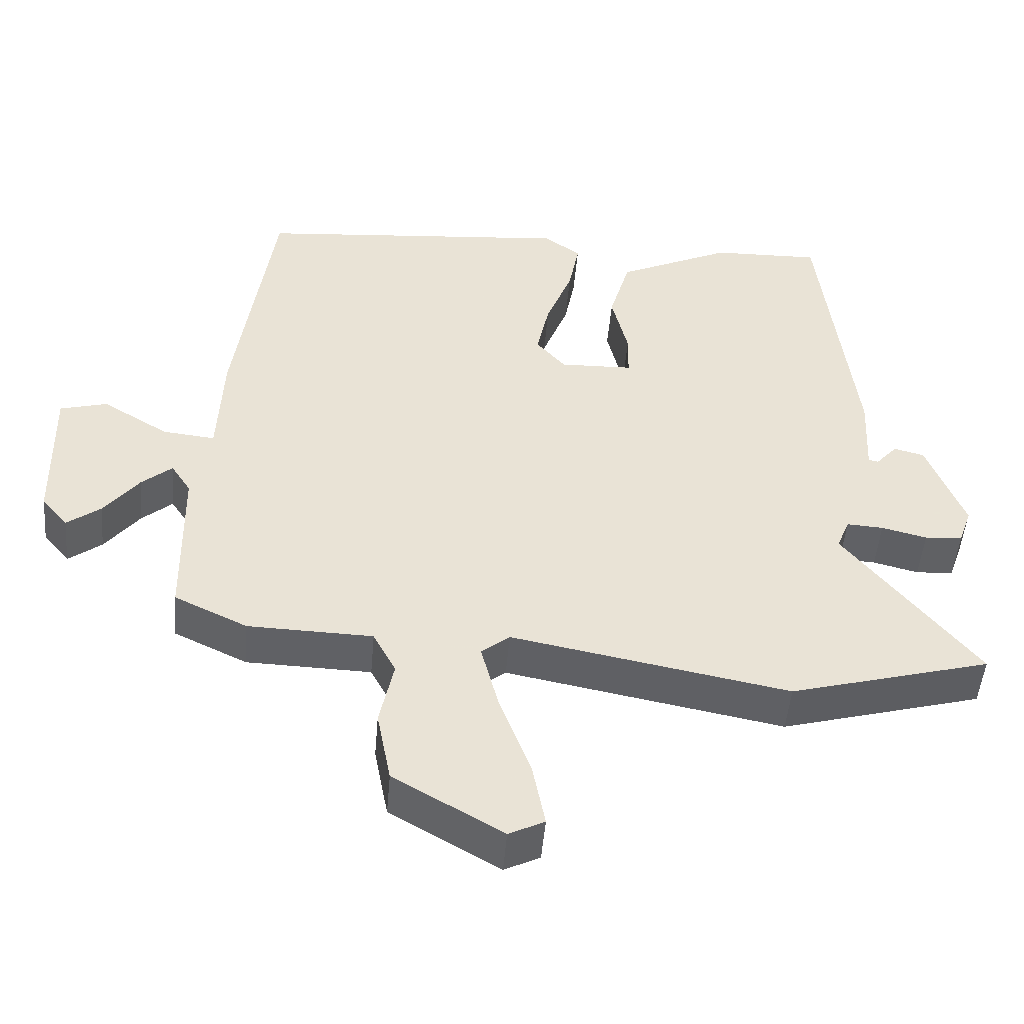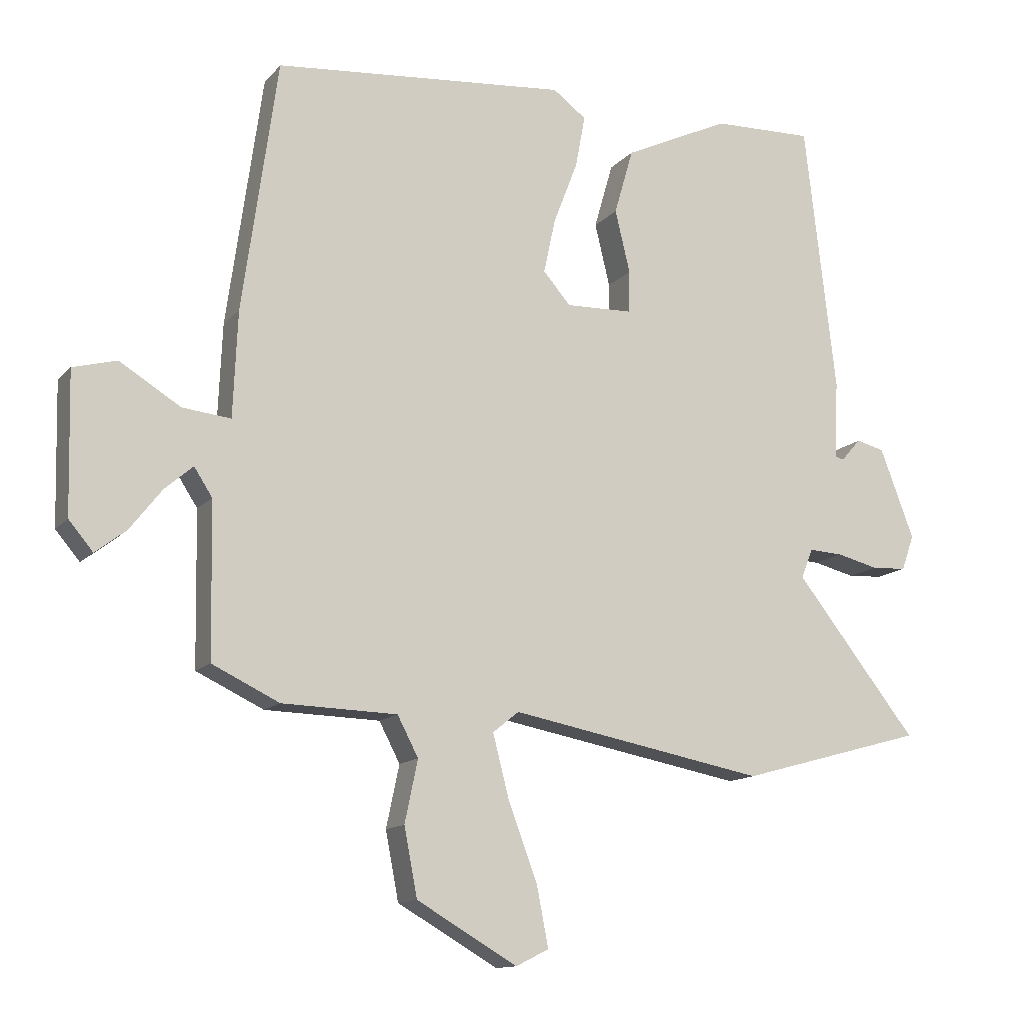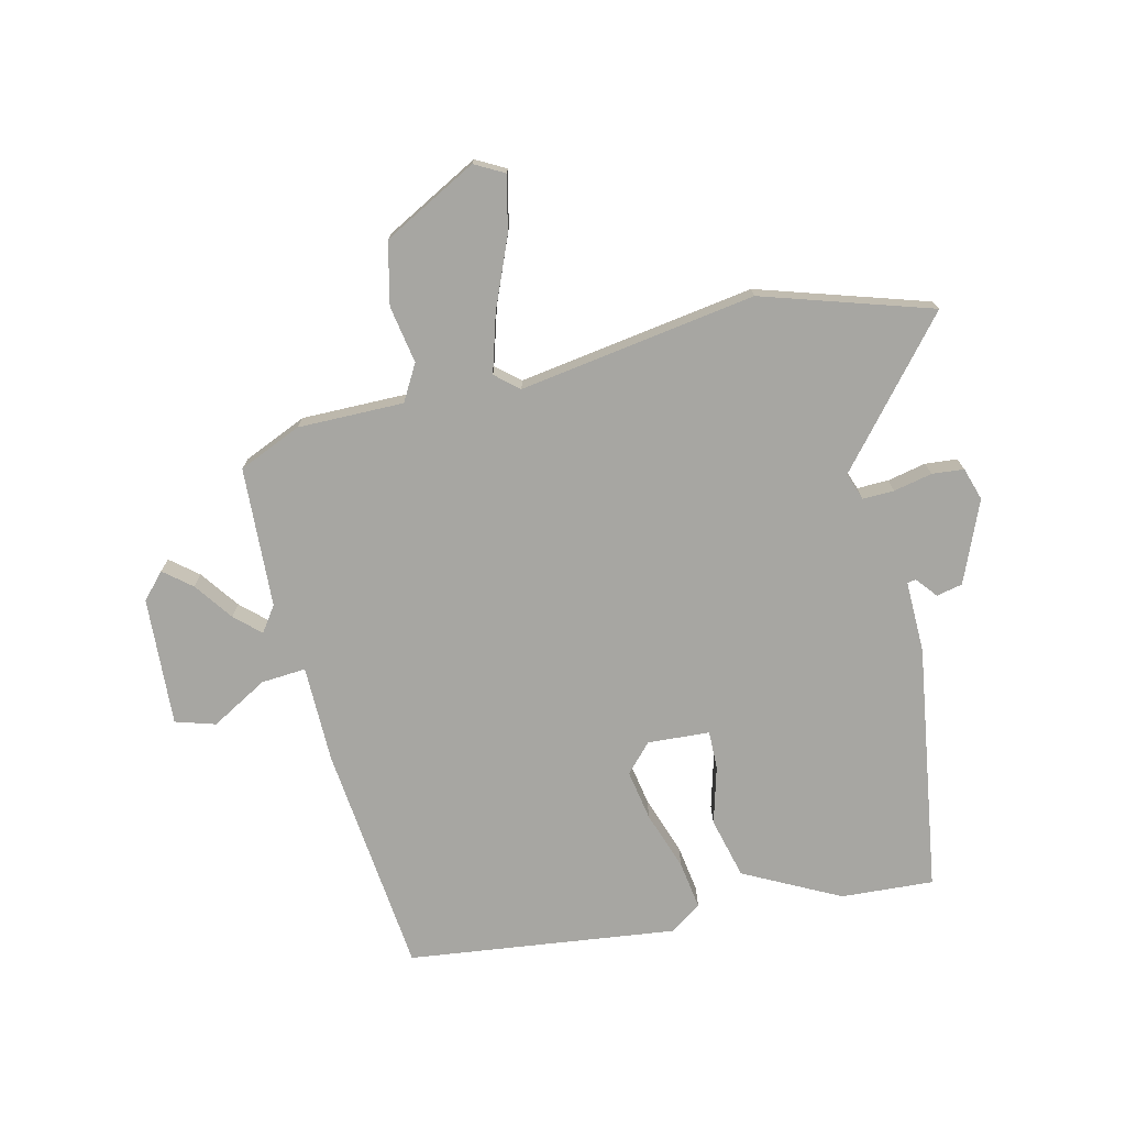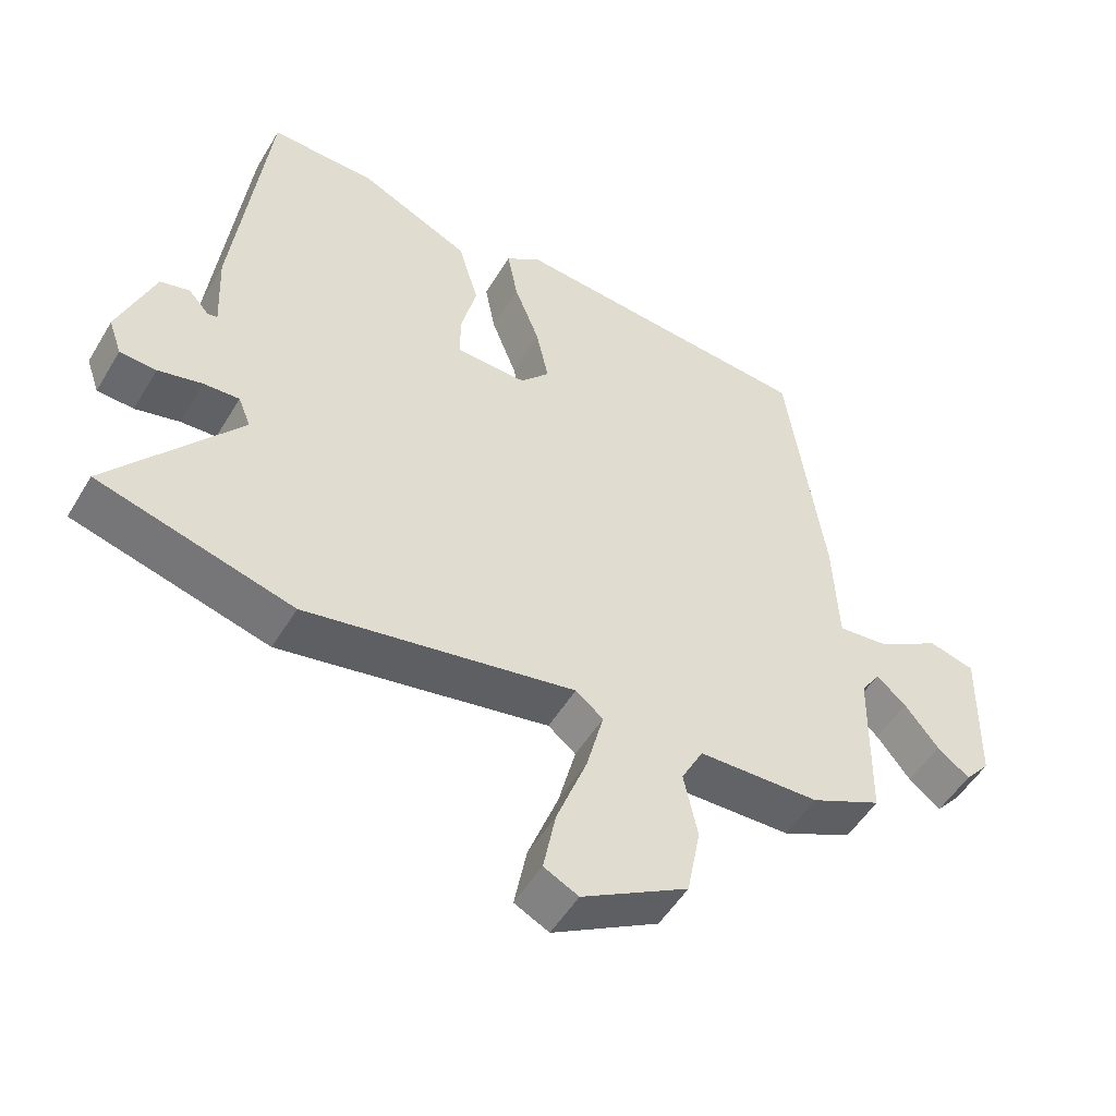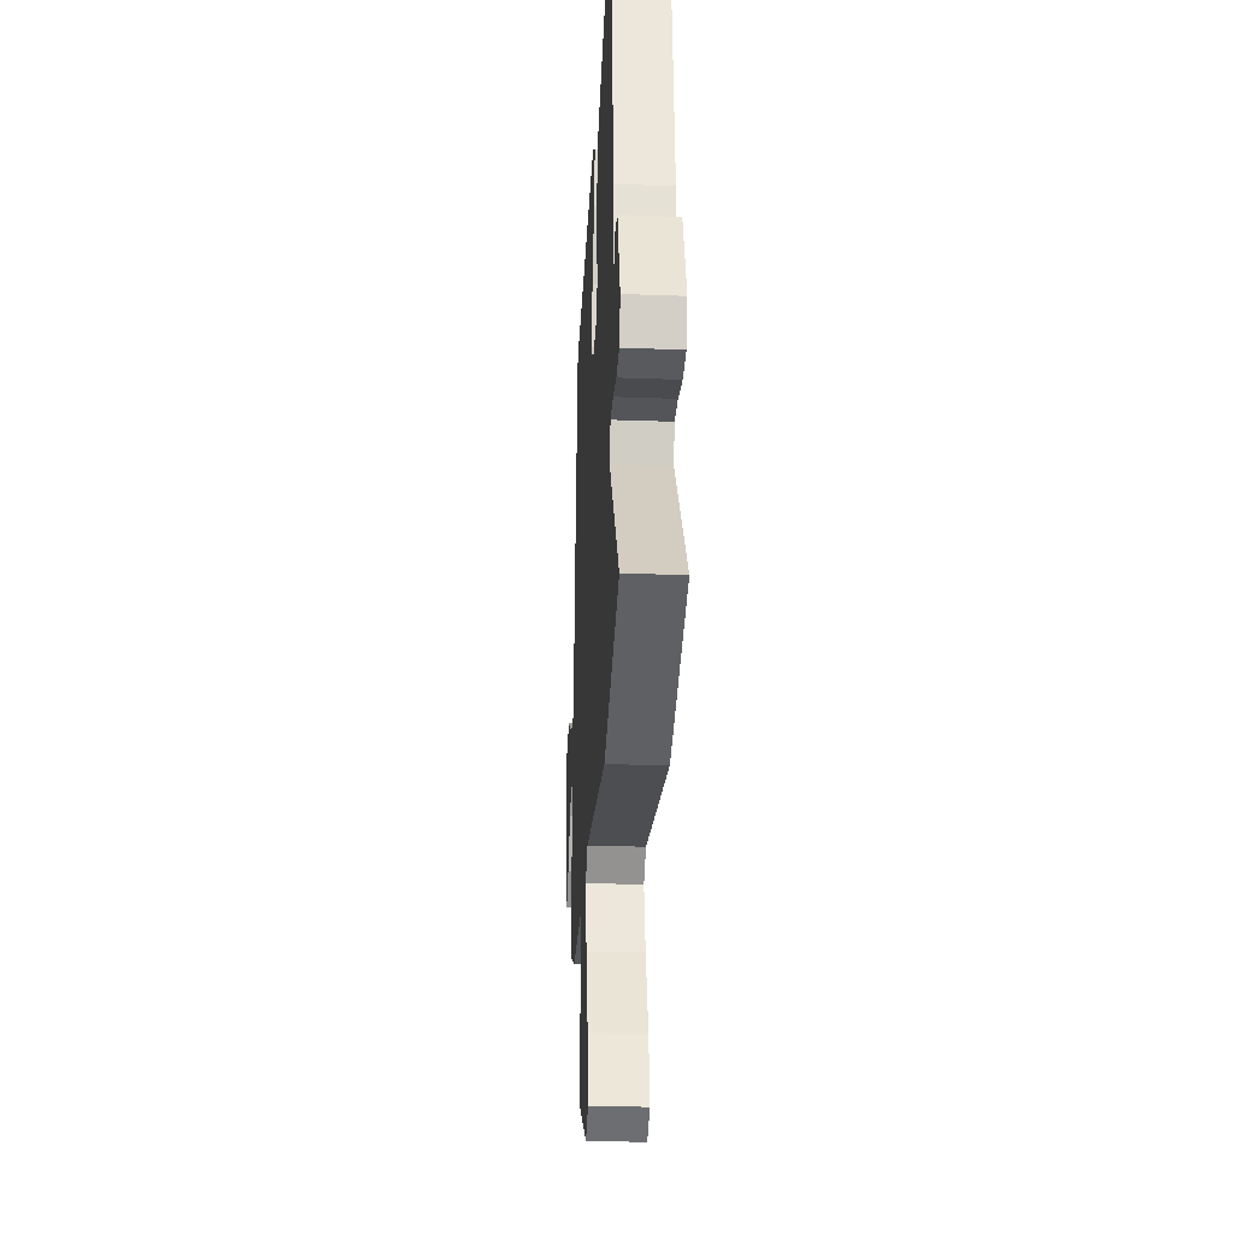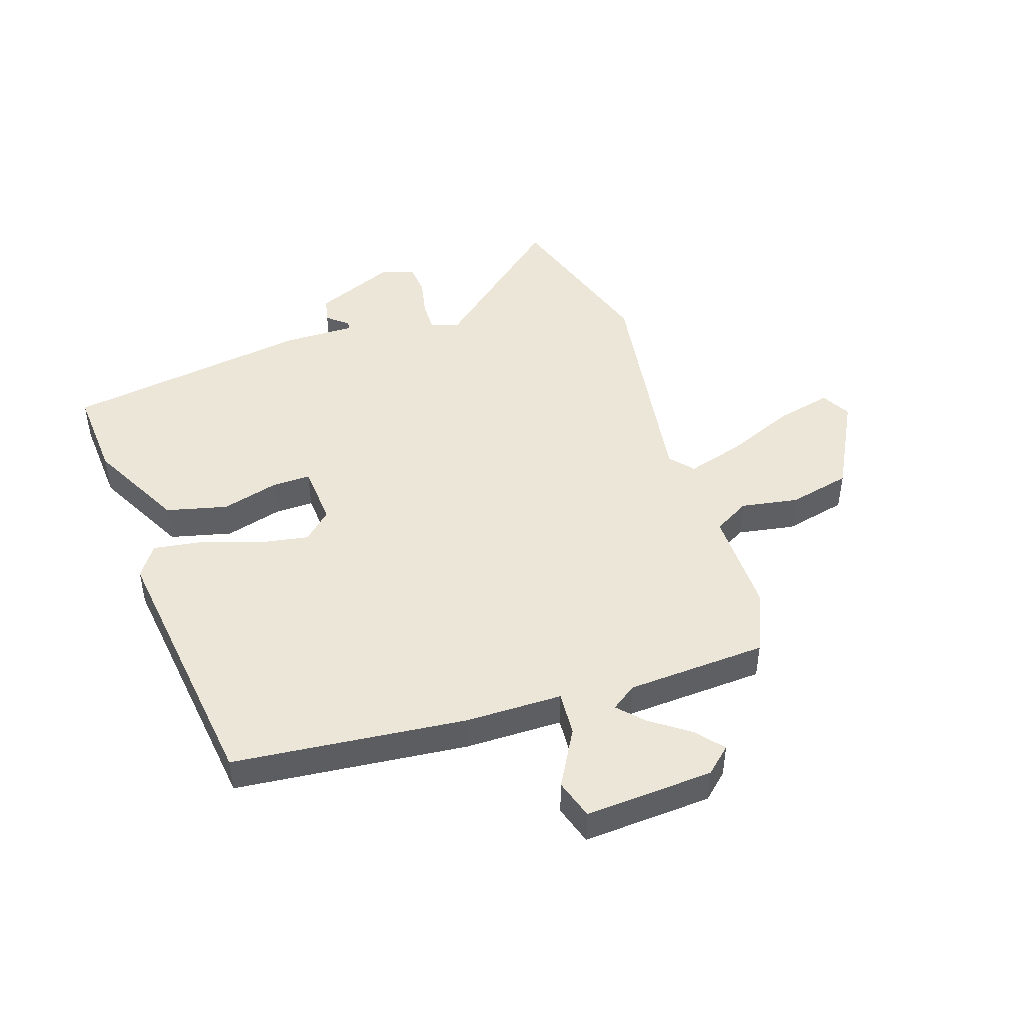
<metadata>
{"format":"obj","ext":"obj","renderer":"f3d","projection":"perspective","resolution":1024,"background":"white","views":[{"elev":-49.0,"azim":175.2,"up":"+Z"},{"elev":-12.9,"azim":155.3,"up":"+Z"},{"elev":-74.0,"azim":-168.6,"up":"+Y"},{"elev":-51.5,"azim":-30.1,"up":"+Z"},{"elev":-27.7,"azim":-93.2,"up":"+Z"},{"elev":46.2,"azim":69.4,"up":"+Y"}]}
</metadata>
<code>
v -0.484 0.07 0.51
v -0.33 0.07 0.506
v -0.168 0.07 0.43
v -0.139 0.07 0.329
v -0.162 0.07 0.233
v -0.161 0.07 0.169
v -0.058 0.07 0.166
v -0.016 0.07 0.214
v -0.034 0.07 0.298
v -0.071 0.07 0.394
v -0.086 0.07 0.474
v -0.035 0.07 0.512
v 0.414 0.07 0.473
v 0.468 0.07 0.088
v 0.475 0.07 -0.073
v 0.549 0.07 -0.065
v 0.642 0.07 -0.008
v 0.709 0.07 -0.026
v 0.704 0.07 -0.24
v 0.667 0.07 -0.284
v 0.62 0.07 -0.248
v 0.571 0.07 -0.185
v 0.528 0.07 -0.148
v 0.5 0.07 -0.191
v 0.496 0.07 -0.425
v 0.393 0.07 -0.474
v 0.217 0.07 -0.479
v 0.185 0.07 -0.54
v 0.205 0.07 -0.635
v 0.185 0.07 -0.739
v 0.031 0.07 -0.828
v -0.019 0.07 -0.803
v -0.001 0.07 -0.71
v 0.043 0.07 -0.593
v 0.068 0.07 -0.496
v 0.028 0.07 -0.464
v -0.363 0.07 -0.538
v -0.646 0.07 -0.46
v -0.459 0.07 -0.223
v -0.477 0.07 -0.178
v -0.529 0.07 -0.181
v -0.593 0.07 -0.197
v -0.646 0.07 -0.194
v -0.665 0.07 -0.14
v -0.613 0.07 -0.003
v -0.57 0.07 0.008
v -0.54 0.07 -0.026
v -0.526 0.07 -0.023
v -0.532 0.07 0.096
v -0.484 0 0.51
v -0.33 0 0.506
v -0.168 0 0.43
v -0.139 0 0.329
v -0.162 0 0.233
v -0.161 0 0.169
v -0.058 0 0.166
v -0.016 0 0.214
v -0.034 0 0.298
v -0.071 0 0.394
v -0.086 0 0.474
v -0.035 0 0.512
v 0.414 0 0.473
v 0.468 0 0.088
v 0.475 0 -0.073
v 0.549 0 -0.065
v 0.642 0 -0.008
v 0.709 0 -0.026
v 0.704 0 -0.24
v 0.667 0 -0.284
v 0.62 0 -0.248
v 0.571 0 -0.185
v 0.528 0 -0.148
v 0.5 0 -0.191
v 0.496 0 -0.425
v 0.393 0 -0.474
v 0.217 0 -0.479
v 0.185 0 -0.54
v 0.205 0 -0.635
v 0.185 0 -0.739
v 0.031 0 -0.828
v -0.019 0 -0.803
v -0.001 0 -0.71
v 0.043 0 -0.593
v 0.068 0 -0.496
v 0.028 0 -0.464
v -0.363 0 -0.538
v -0.646 0 -0.46
v -0.459 0 -0.223
v -0.477 0 -0.178
v -0.529 0 -0.181
v -0.593 0 -0.197
v -0.646 0 -0.194
v -0.665 0 -0.14
v -0.613 0 -0.003
v -0.57 0 0.008
v -0.54 0 -0.026
v -0.526 0 -0.023
v -0.532 0 0.096
f 3 4 5
f 2 3 5
f 1 2 5
f 49 1 5
f 48 49 5
f 45 46 47
f 44 45 47
f 43 44 47
f 42 43 47
f 41 42 47
f 40 41 47 48
f 48 5 6
f 40 48 6
f 39 40 6
f 36 37 38 39
f 32 33 34
f 31 32 34
f 30 31 34
f 29 30 34
f 28 29 34
f 27 28 34 35
f 24 25 26 27
f 27 35 36
f 24 27 36
f 23 24 36
f 20 21 22
f 19 20 22
f 18 19 22
f 17 18 22
f 16 17 22
f 15 16 22 23
f 13 14 15
f 12 13 15
f 11 12 15
f 10 11 15
f 9 10 15
f 8 9 15 23
f 7 8 23 36
f 6 7 36 39
f 54 53 52
f 54 52 51
f 54 51 50
f 54 50 98
f 54 98 97
f 96 95 94
f 96 94 93
f 96 93 92
f 96 92 91
f 96 91 90
f 97 96 90 89
f 55 54 97
f 55 97 89
f 55 89 88
f 88 87 86 85
f 83 82 81
f 83 81 80
f 83 80 79
f 83 79 78
f 83 78 77
f 84 83 77 76
f 76 75 74 73
f 85 84 76
f 85 76 73
f 85 73 72
f 71 70 69
f 71 69 68
f 71 68 67
f 71 67 66
f 71 66 65
f 72 71 65 64
f 64 63 62
f 64 62 61
f 64 61 60
f 64 60 59
f 64 59 58
f 72 64 58 57
f 85 72 57 56
f 88 85 56 55
f 1 50 51 2
f 2 51 52 3
f 3 52 53 4
f 4 53 54 5
f 5 54 55 6
f 6 55 56 7
f 7 56 57 8
f 8 57 58 9
f 9 58 59 10
f 10 59 60 11
f 11 60 61 12
f 12 61 62 13
f 13 62 63 14
f 14 63 64 15
f 15 64 65 16
f 16 65 66 17
f 17 66 67 18
f 18 67 68 19
f 19 68 69 20
f 20 69 70 21
f 21 70 71 22
f 22 71 72 23
f 23 72 73 24
f 24 73 74 25
f 25 74 75 26
f 26 75 76 27
f 27 76 77 28
f 28 77 78 29
f 29 78 79 30
f 30 79 80 31
f 31 80 81 32
f 32 81 82 33
f 33 82 83 34
f 34 83 84 35
f 35 84 85 36
f 36 85 86 37
f 37 86 87 38
f 38 87 88 39
f 39 88 89 40
f 40 89 90 41
f 41 90 91 42
f 42 91 92 43
f 43 92 93 44
f 44 93 94 45
f 45 94 95 46
f 46 95 96 47
f 47 96 97 48
f 48 97 98 49
f 49 98 50 1

</code>
